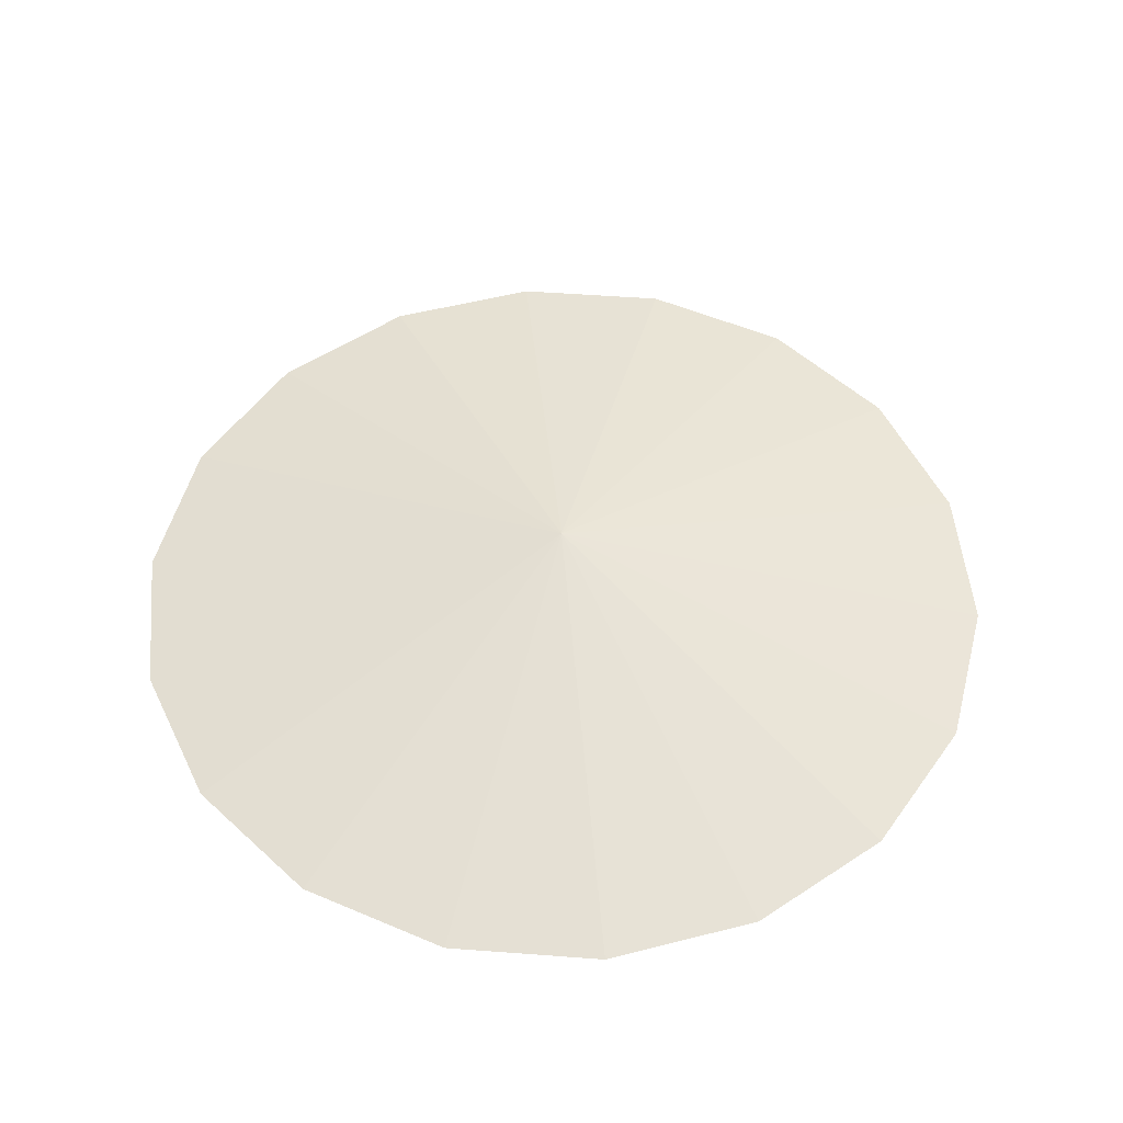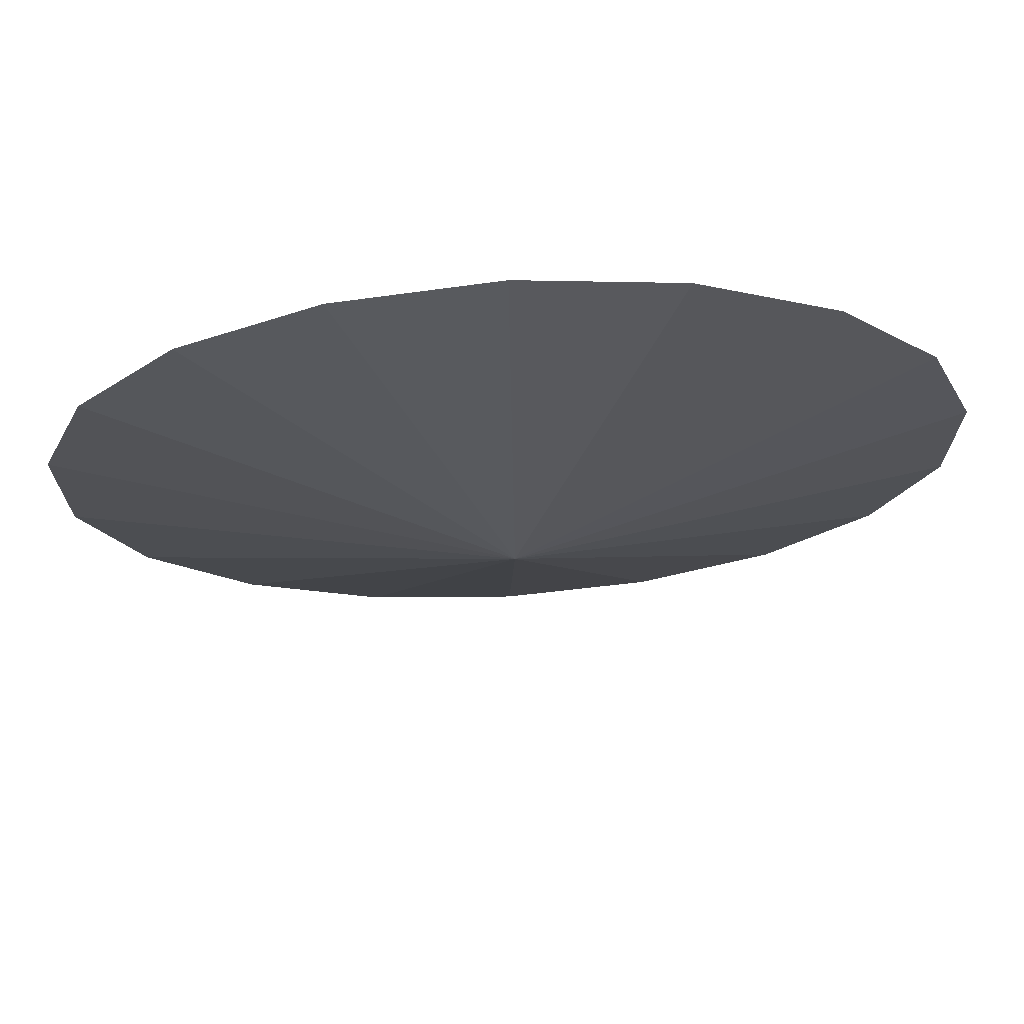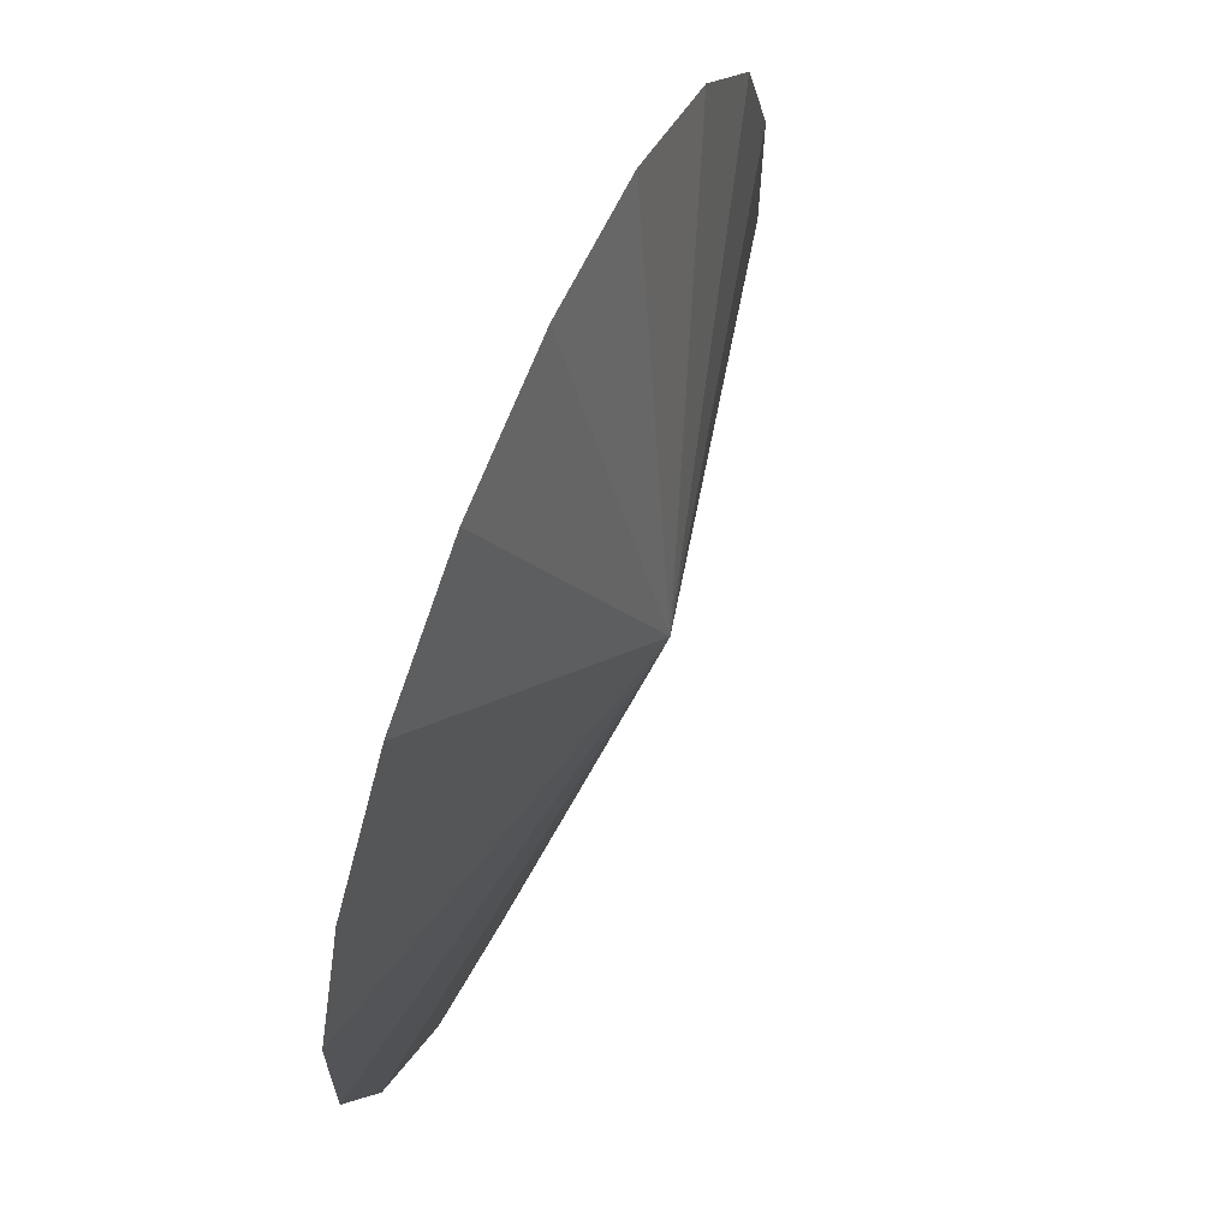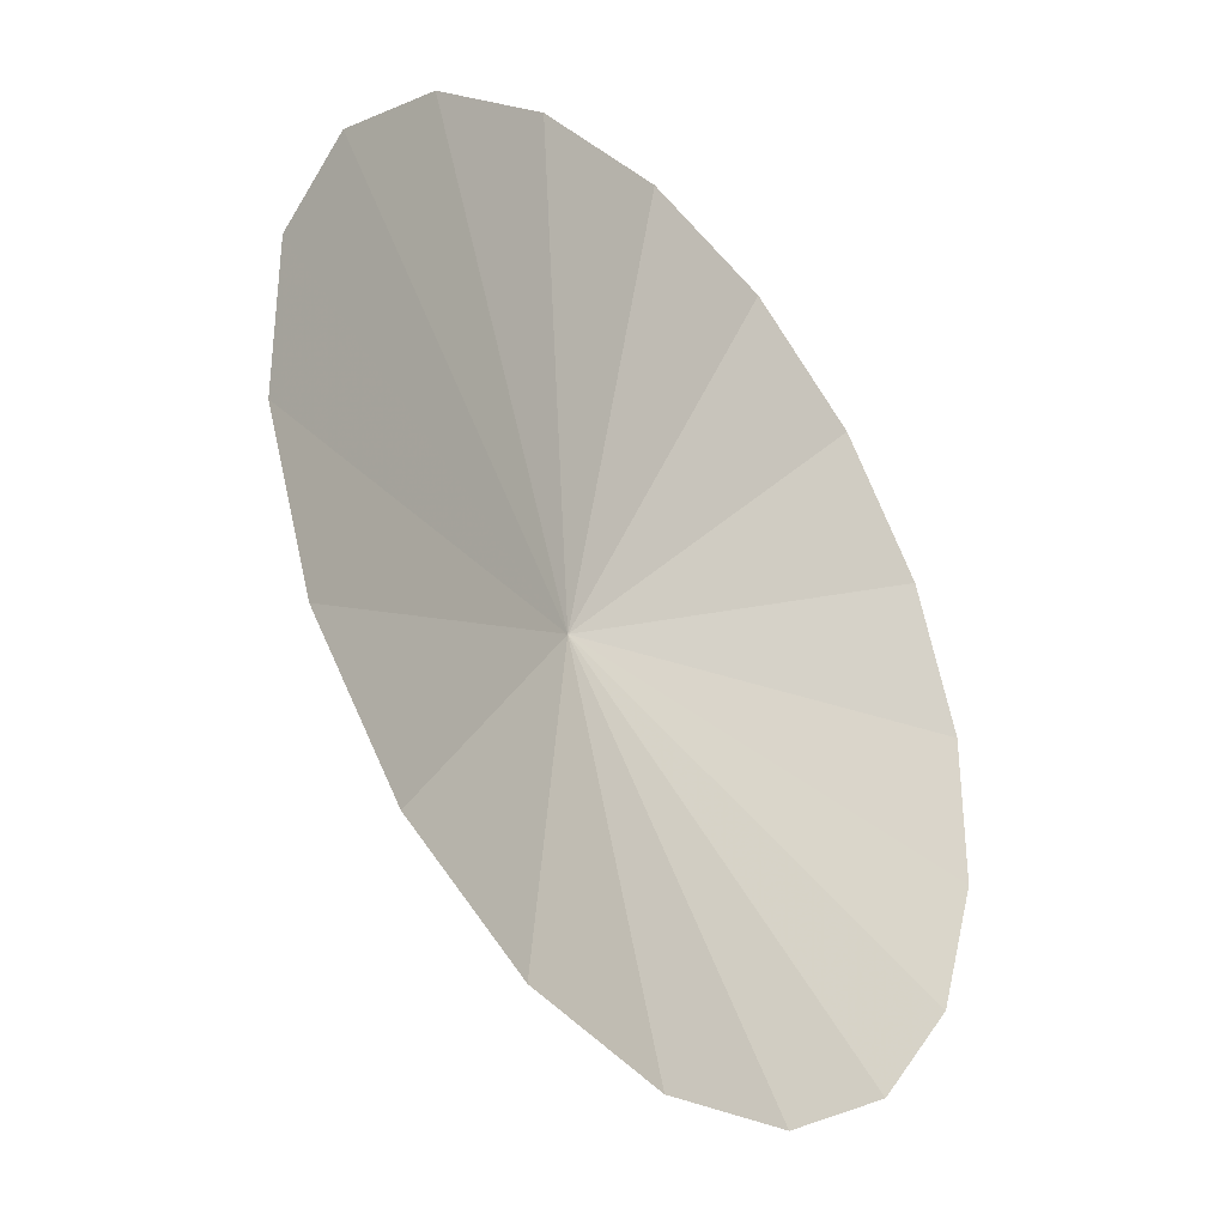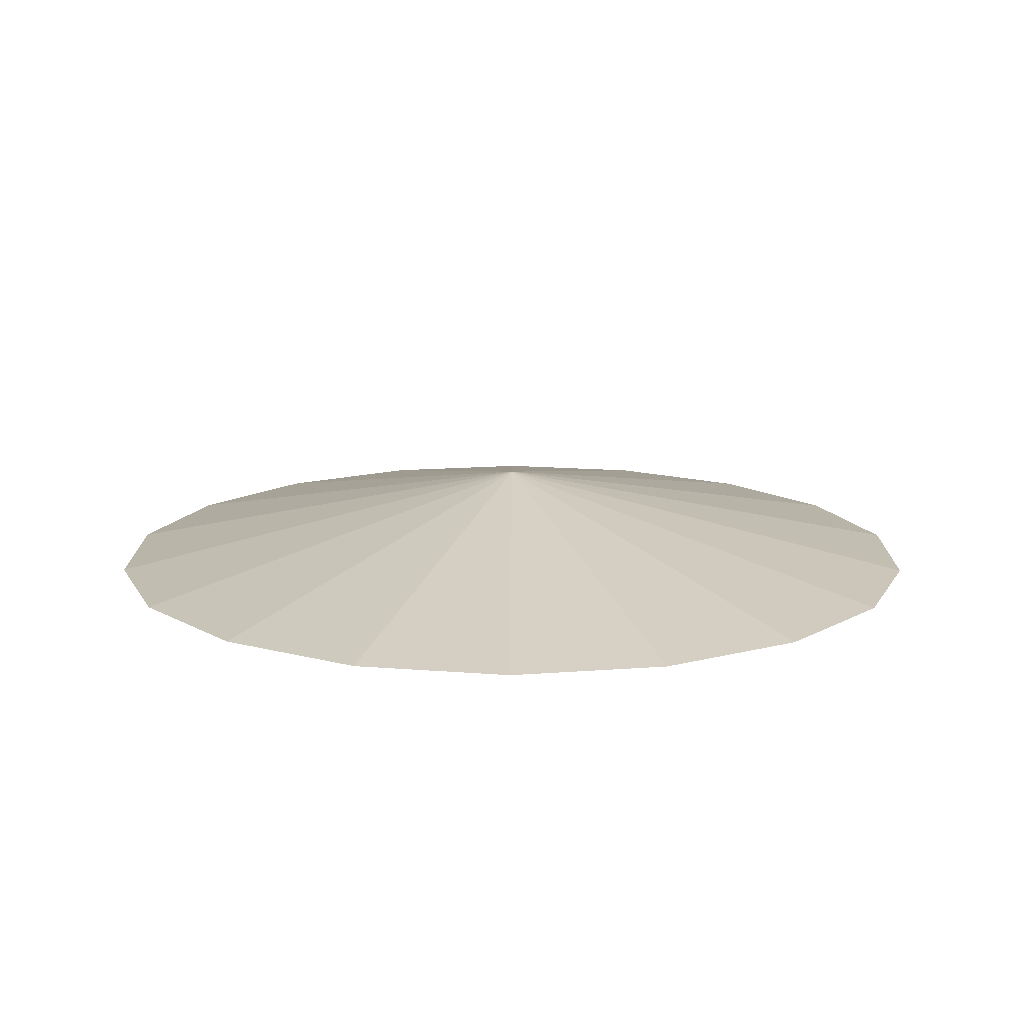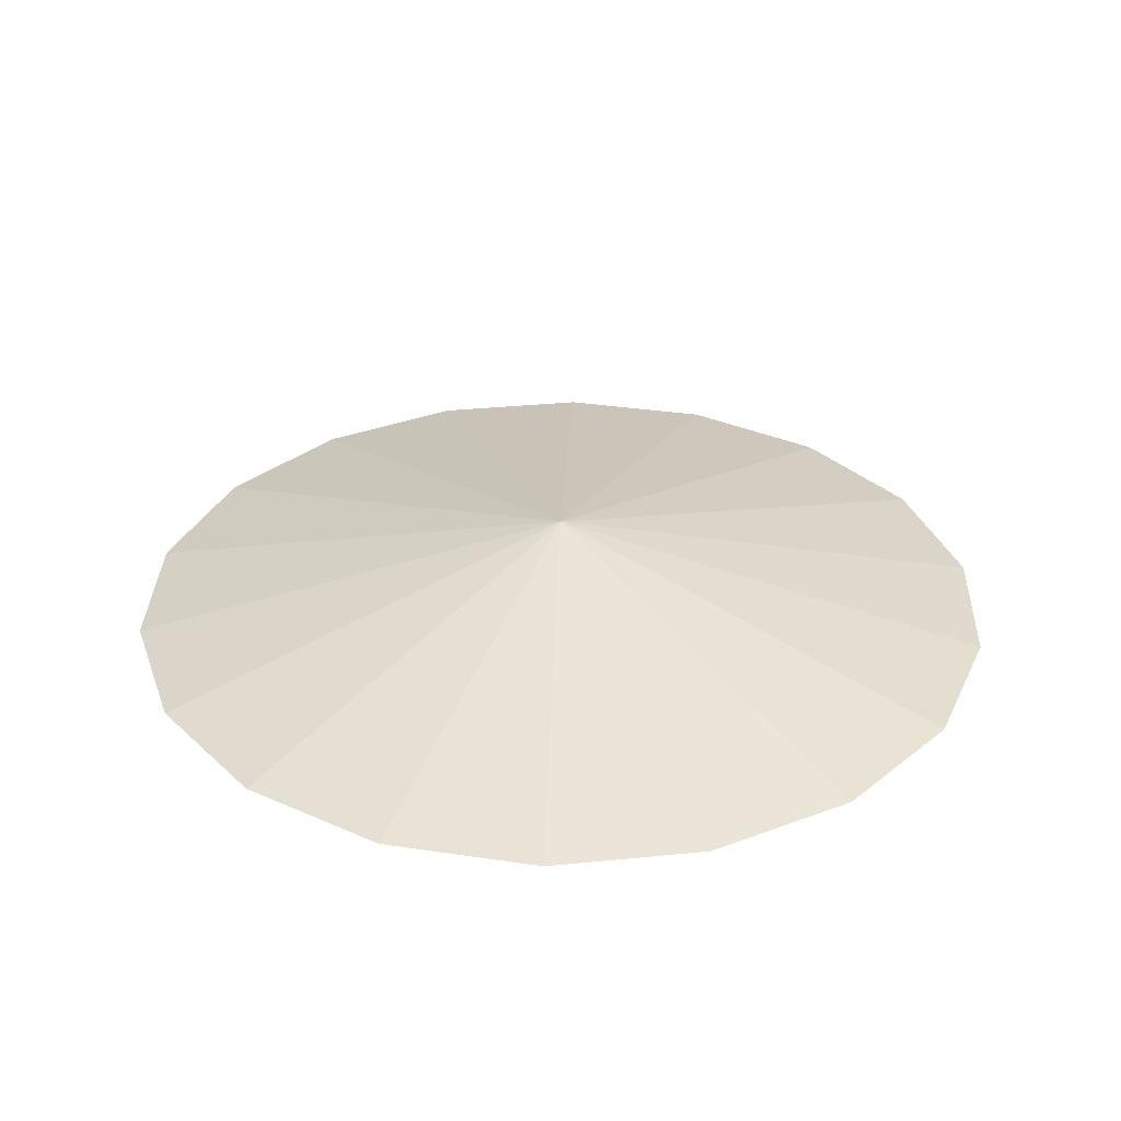
<metadata>
{"format":"obj","ext":"obj","renderer":"f3d","projection":"perspective","resolution":1024,"background":"white","views":[{"elev":52.5,"azim":-85.4,"up":"+Z"},{"elev":71.3,"azim":-3.5,"up":"+Y"},{"elev":66.0,"azim":-67.0,"up":"+Y"},{"elev":-35.1,"azim":129.3,"up":"+Y"},{"elev":14.3,"azim":20.2,"up":"+Z"},{"elev":32.1,"azim":102.0,"up":"+Z"}]}
</metadata>
<code>
g Sphere02
v -0.2944 -0.2248 30.04
v -0.2944 118.4 4.413
v -40.87 111.3 4.413
v -76.55 90.65 4.413
v -103 59.09 4.413
v -117.1 20.37 4.413
v -117.1 -20.82 4.413
v -103 -59.54 4.413
v -76.55 -91.1 4.413
v -40.87 -111.7 4.413
v -0.2944 -118.9 4.413
v 40.28 -111.7 4.413
v 75.96 -91.1 4.413
v 102.4 -59.54 4.413
v 116.5 -20.82 4.413
v 116.5 20.37 4.413
v 102.4 59.09 4.413
v 75.96 90.65 4.413
v 40.28 111.3 4.413
f 1 2 3
f 1 3 4
f 1 4 5
f 1 5 6
f 1 6 7
f 1 7 8
f 1 8 9
f 1 9 10
f 1 10 11
f 1 11 12
f 1 12 13
f 1 13 14
f 1 14 15
f 1 15 16
f 1 16 17
f 1 17 18
f 1 18 19
f 1 19 2

</code>
